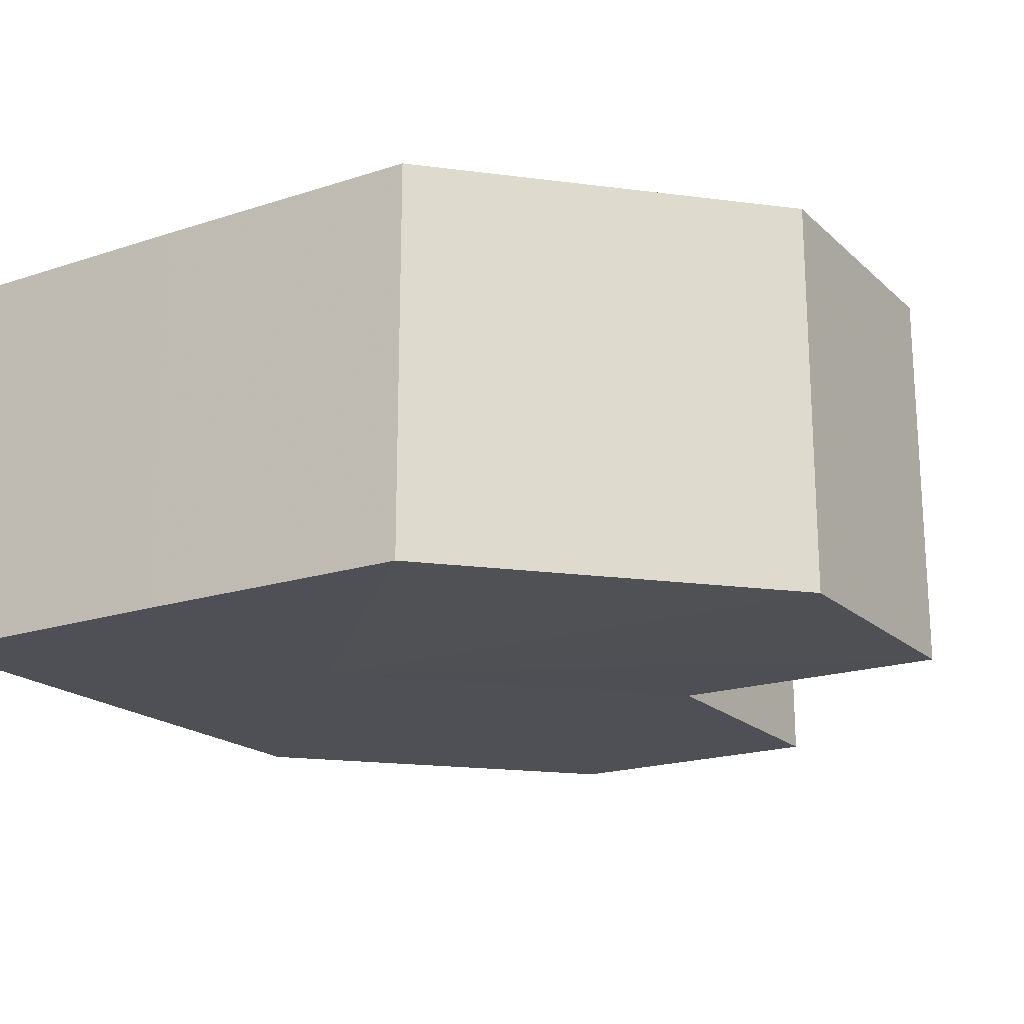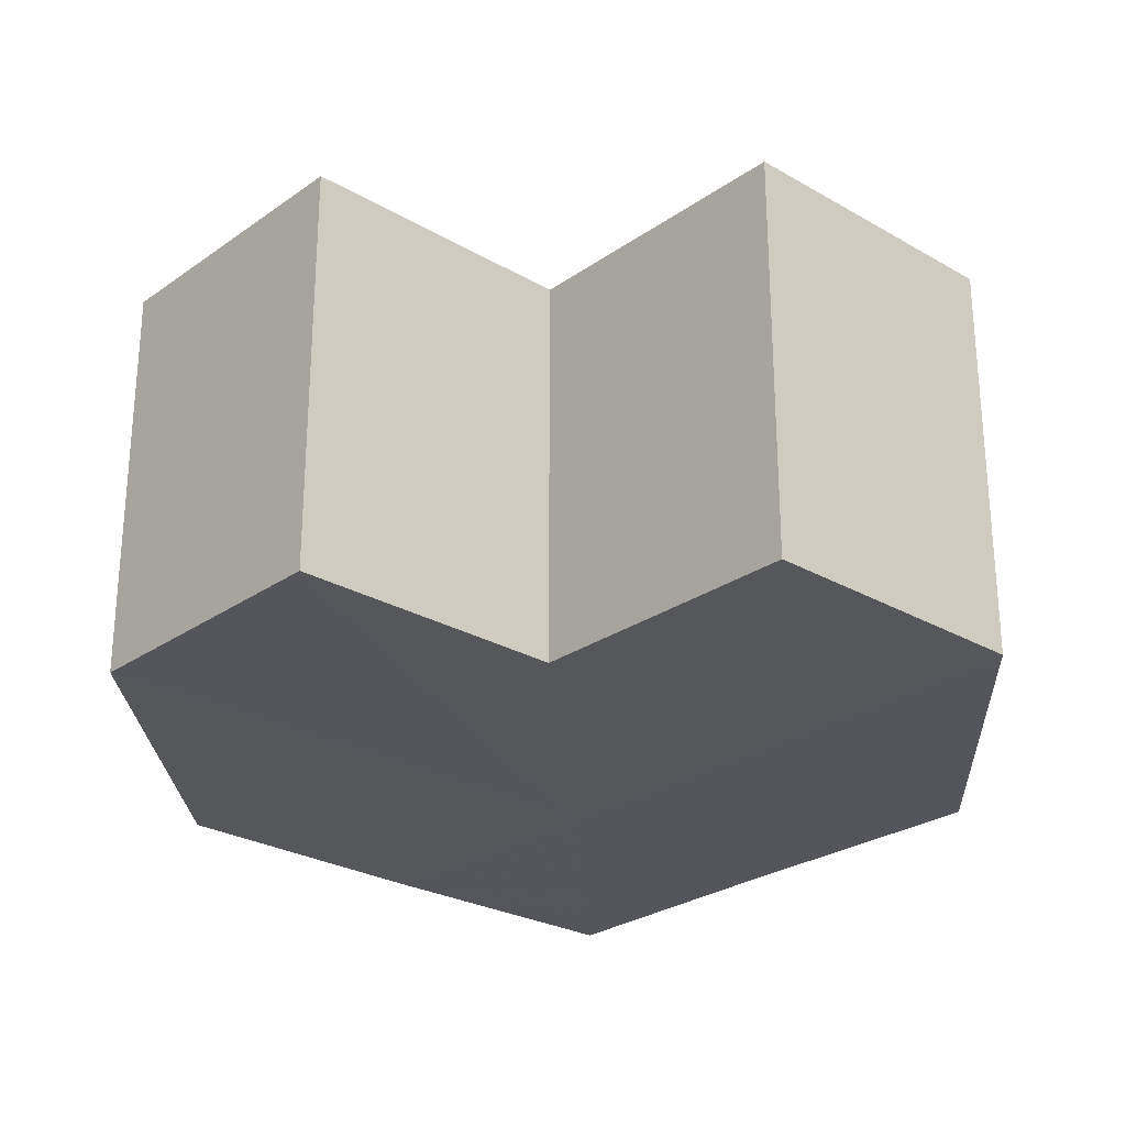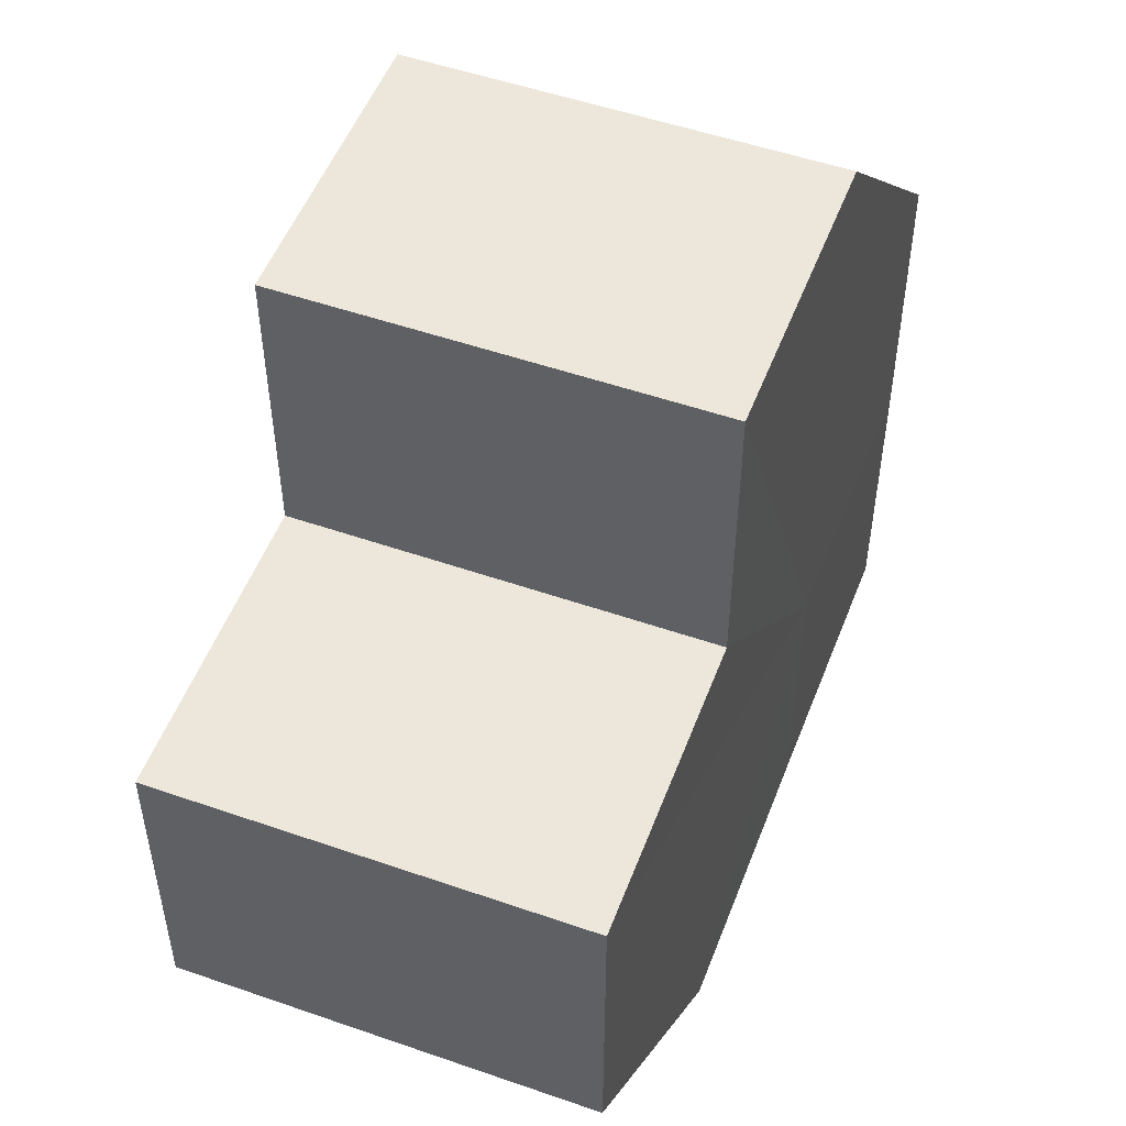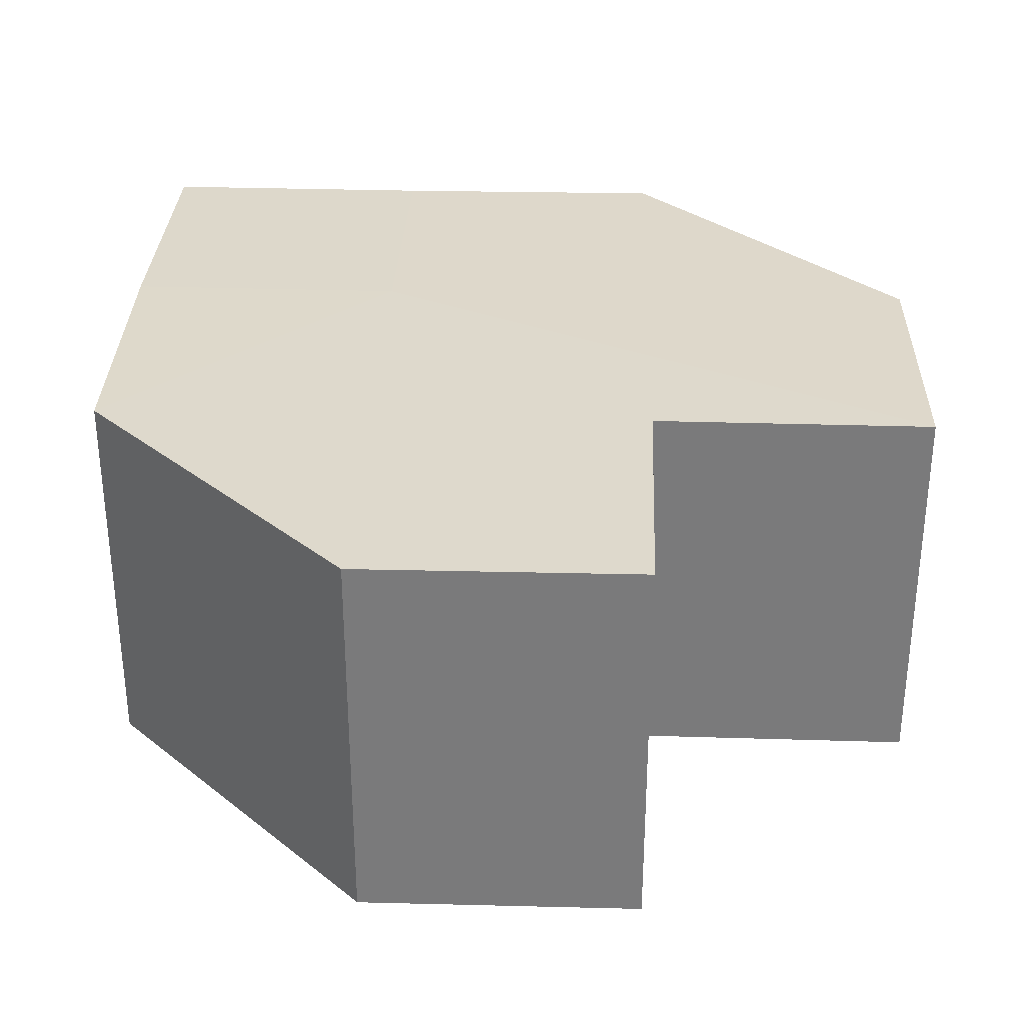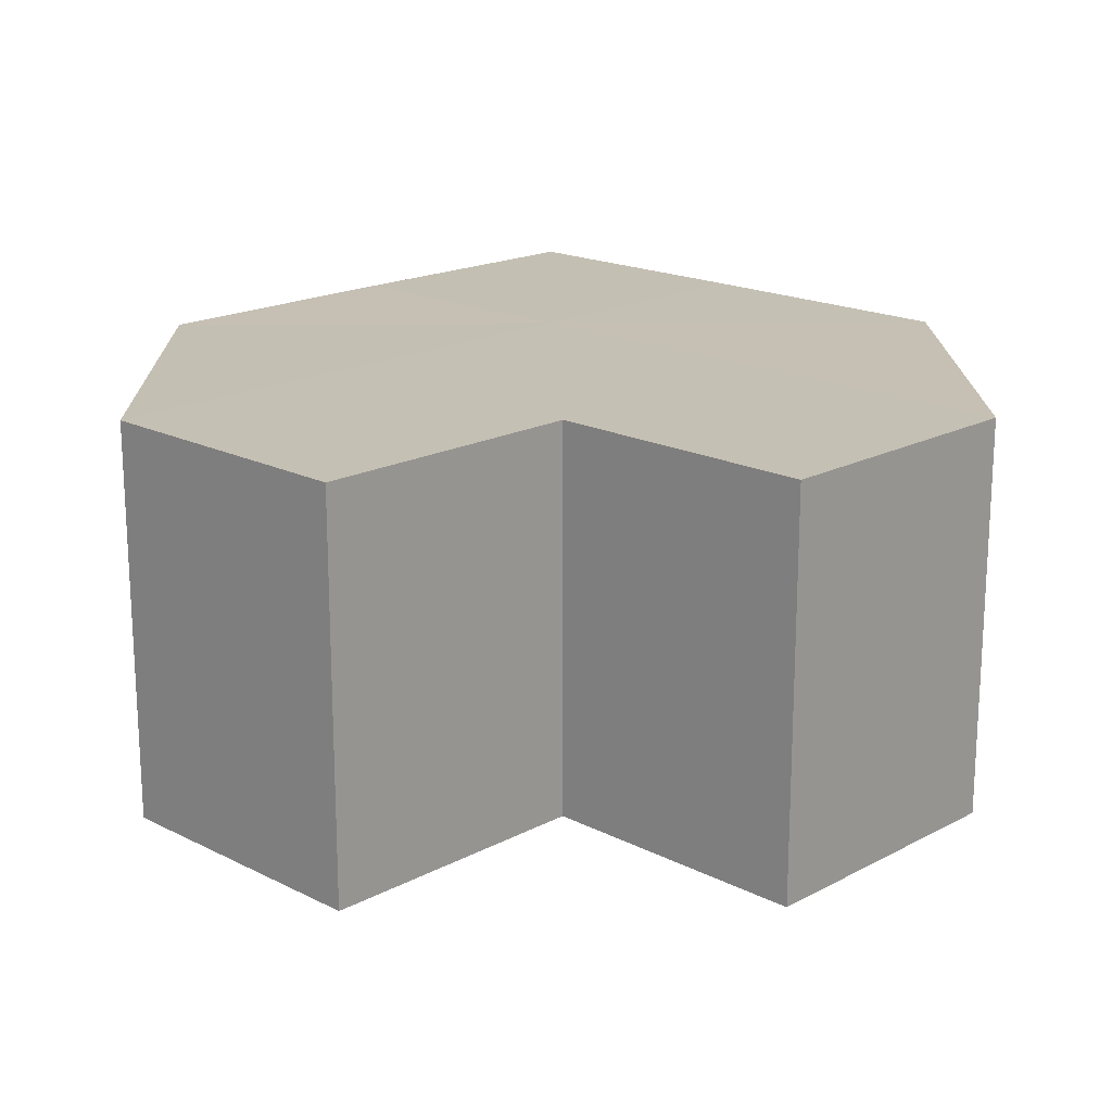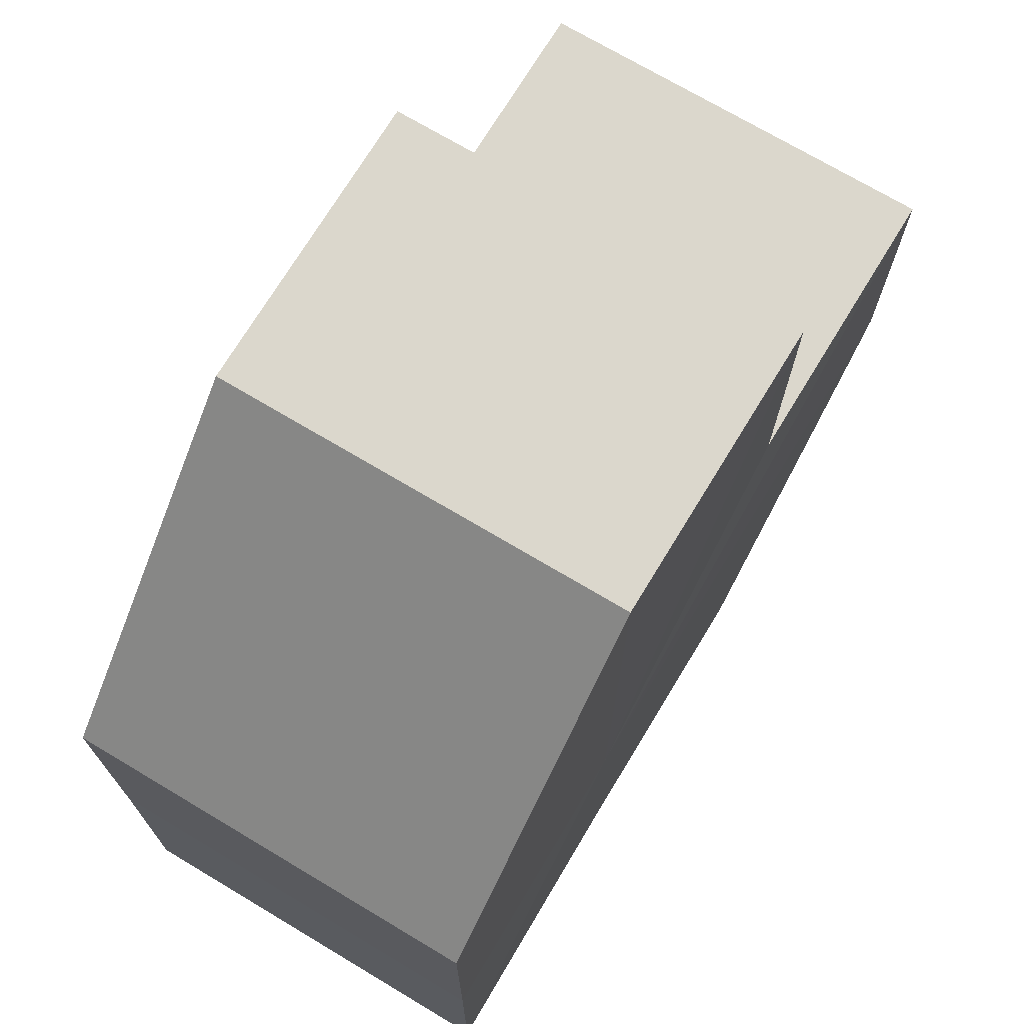
<metadata>
{"format":"obj","ext":"obj","renderer":"f3d","projection":"perspective","resolution":1024,"background":"white","views":[{"elev":-19.2,"azim":121.7,"up":"+Z"},{"elev":-26.3,"azim":-132.0,"up":"+Z"},{"elev":51.8,"azim":-69.2,"up":"+Y"},{"elev":31.8,"azim":-177.6,"up":"+Z"},{"elev":18.2,"azim":-135.9,"up":"+Z"},{"elev":72.0,"azim":121.0,"up":"+Y"}]}
</metadata>
<code>
o 20621
v 2201 1857 7.345
v 2201 1857 7.345
v 2201 1857 7.359
v 2201 1857 7.345
v 2201 1857 7.359
v 2201 1857 7.345
v 2201 1857 7.359
v 2201 1857 7.345
v 2201 1857 7.359
v 2201 1857 7.345
v 2201 1857 7.359
v 2201 1857 7.345
v 2201 1857 7.359
v 2201 1857 7.345
v 2201 1857 7.359
v 2201 1857 7.345
v 2201 1857 7.359
v 2201 1857 7.345
v 2201 1857 7.345
v 2201 1857 7.345
v 2201 1857 7.345
v 2201 1857 7.345
v 2201 1857 7.359
v 2201 1857 7.359
v 2201 1857 7.345
v 2201 1857 7.345
v 2201 1857 7.345
v 2201 1857 7.359
v 2201 1857 7.359
v 2201 1857 7.345
v 2201 1857 7.345
v 2201 1857 7.345
v 2201 1857 7.345
v 2201 1857 7.345
v 2201 1857 7.345
v 2201 1857 7.359
v 2201 1857 7.359
v 2201 1857 7.359
v 2201 1857 7.345
v 2201 1857 7.359
v 2201 1857 7.345
v 2201 1857 7.359
v 2201 1857 7.345
v 2201 1857 7.345
v 2201 1857 7.345
v 2201 1857 7.345
v 2201 1857 7.359
v 2201 1857 7.345
v 2201 1857 7.359
v 2201 1857 7.345
v 2201 1857 7.359
v 2201 1857 7.359
v 2201 1857 7.359
v 2201 1857 7.359
v 2201 1857 7.359
v 2201 1857 7.359
v 2201 1857 7.359
v 2201 1857 7.359
v 2201 1857 7.359
v 2201 1857 7.359
v 2201 1857 7.359
v 2201 1857 7.359
f 1 2 3
f 2 4 5
f 6 1 7
f 8 6 9
f 9 10 11
f 11 12 13
f 13 14 15
f 15 16 17
f 18 16 19
f 18 19 20
f 18 20 21
f 18 22 16
f 23 22 24
f 25 26 23
f 18 27 22
f 28 27 29
f 30 31 28
f 18 32 27
f 18 33 32
f 18 34 33
f 18 35 34
f 18 21 35
f 36 35 37
f 38 39 36
f 40 41 38
f 42 43 40
f 44 45 42
f 45 46 47
f 46 48 49
f 48 50 51
f 52 53 54
f 52 55 53
f 52 54 56
f 52 57 55
f 52 56 58
f 52 59 57
f 52 58 60
f 52 61 59
f 52 60 62
f 52 62 61

</code>
